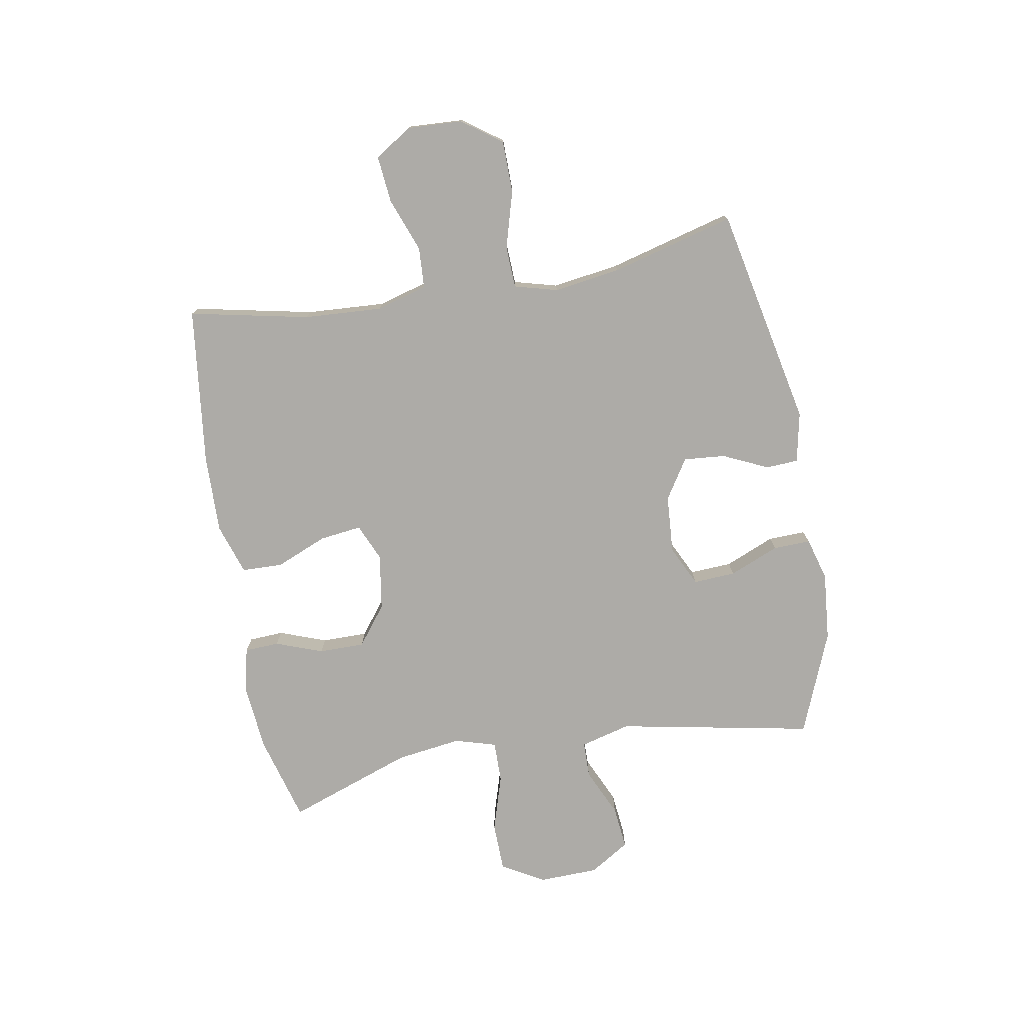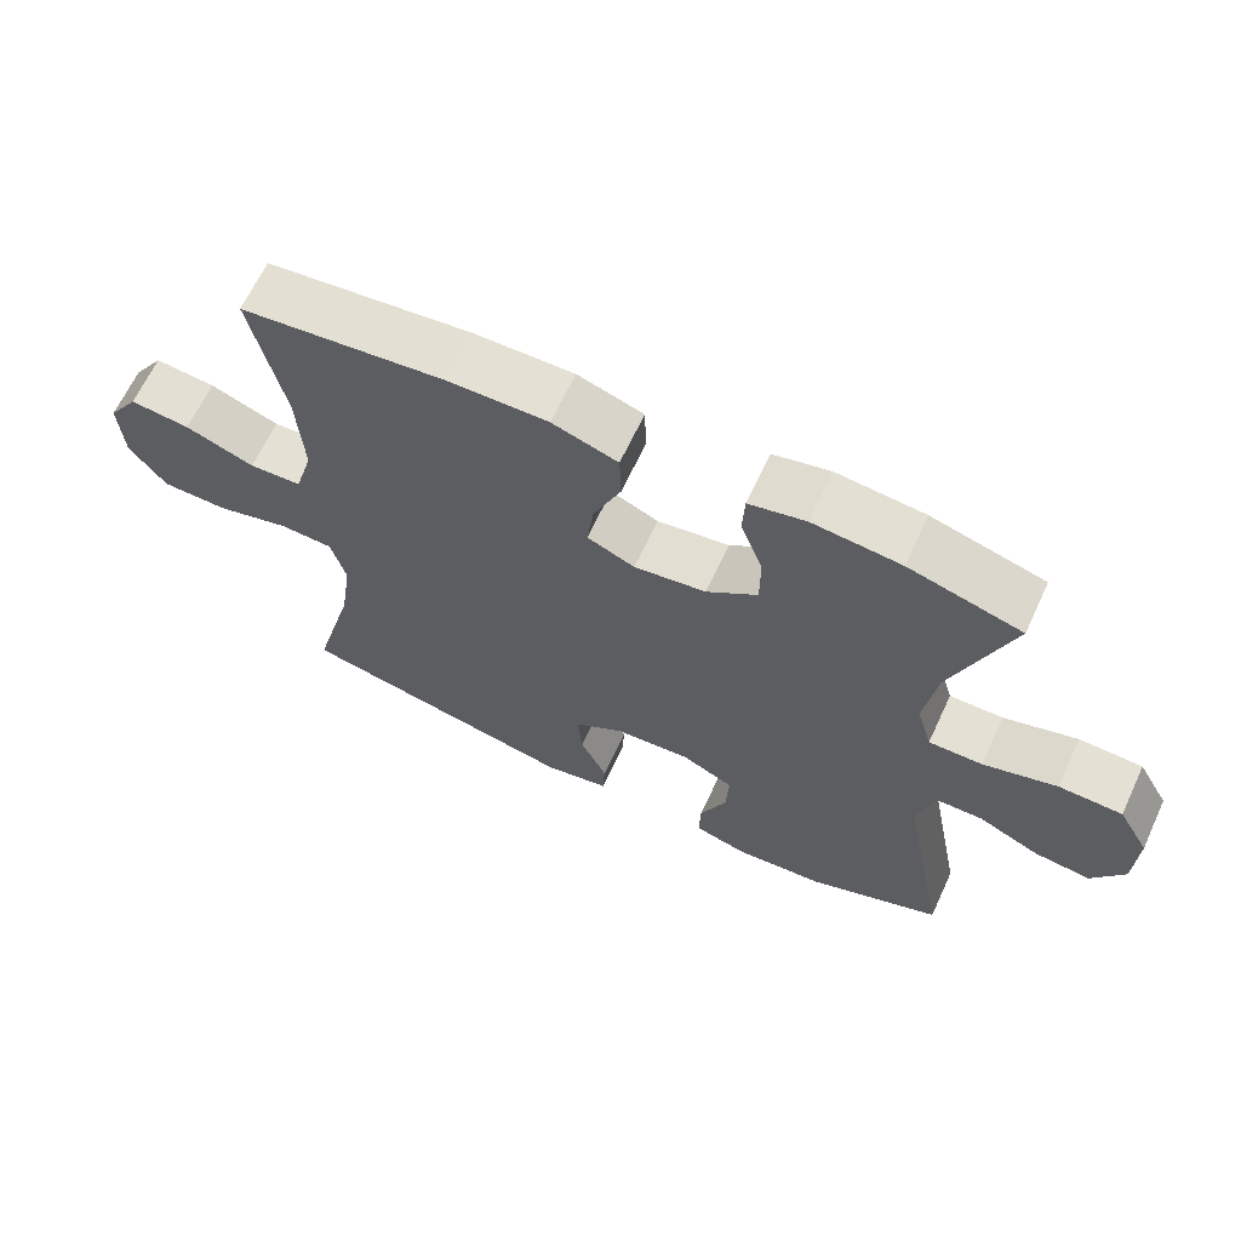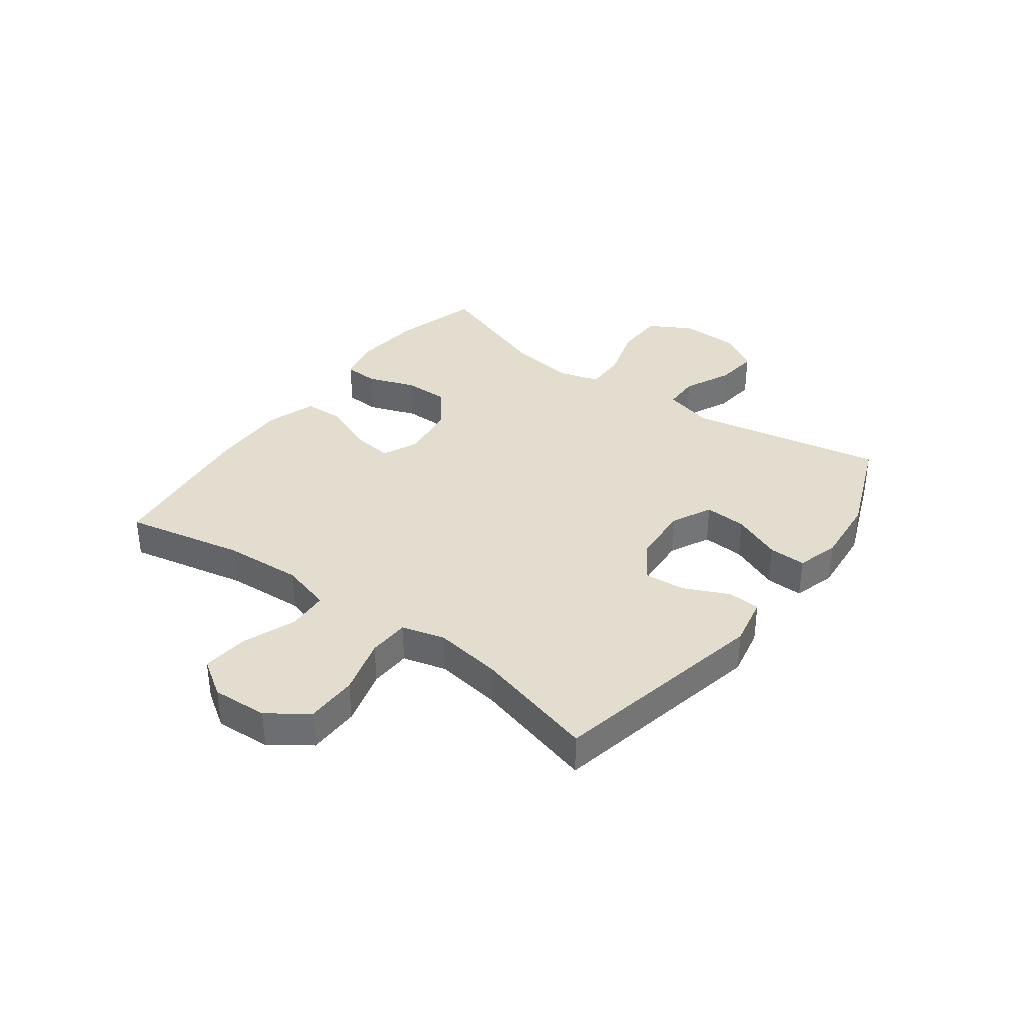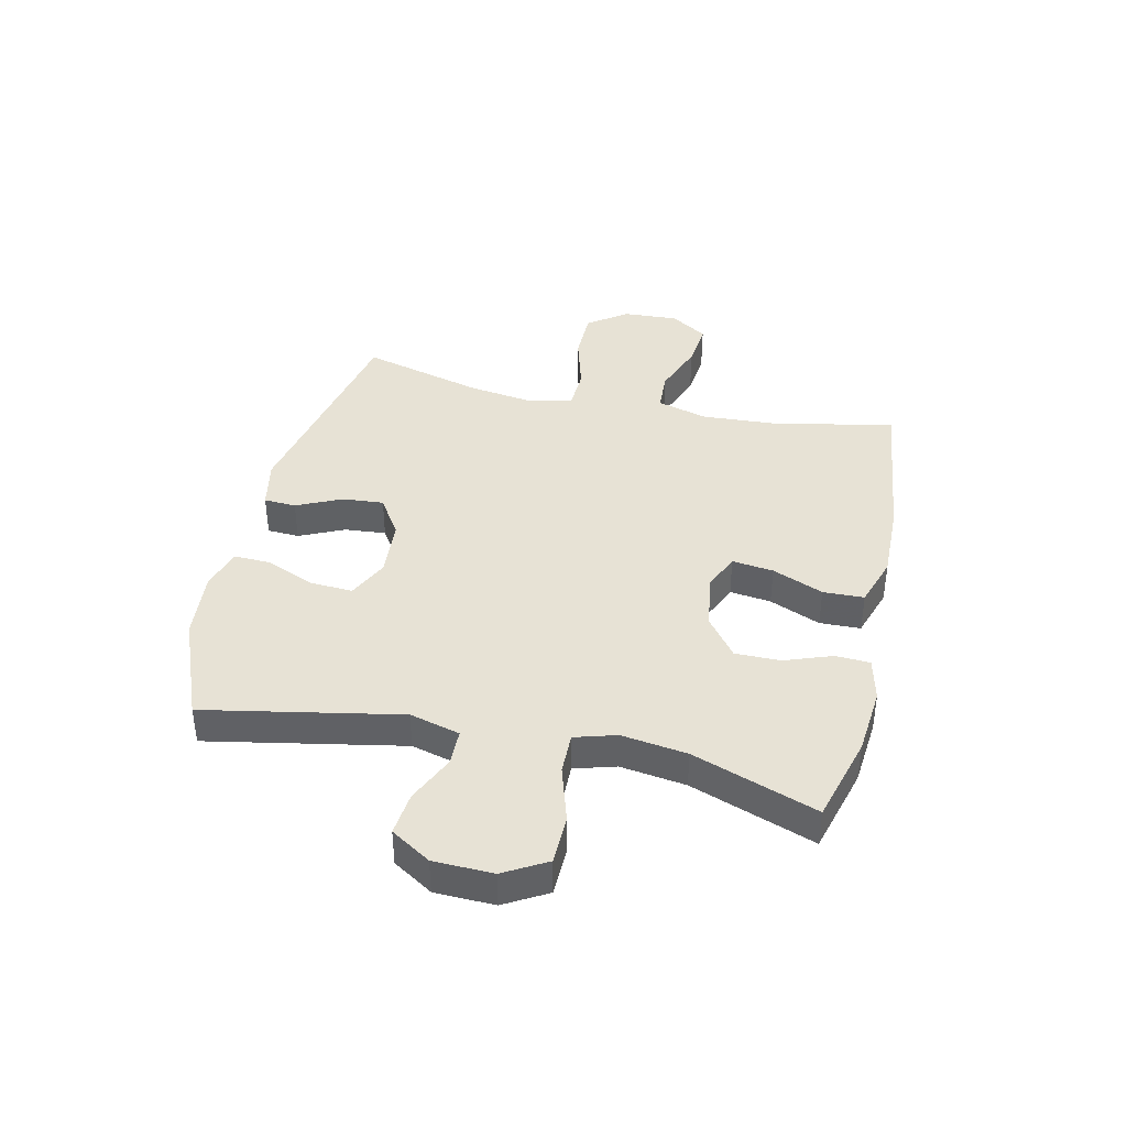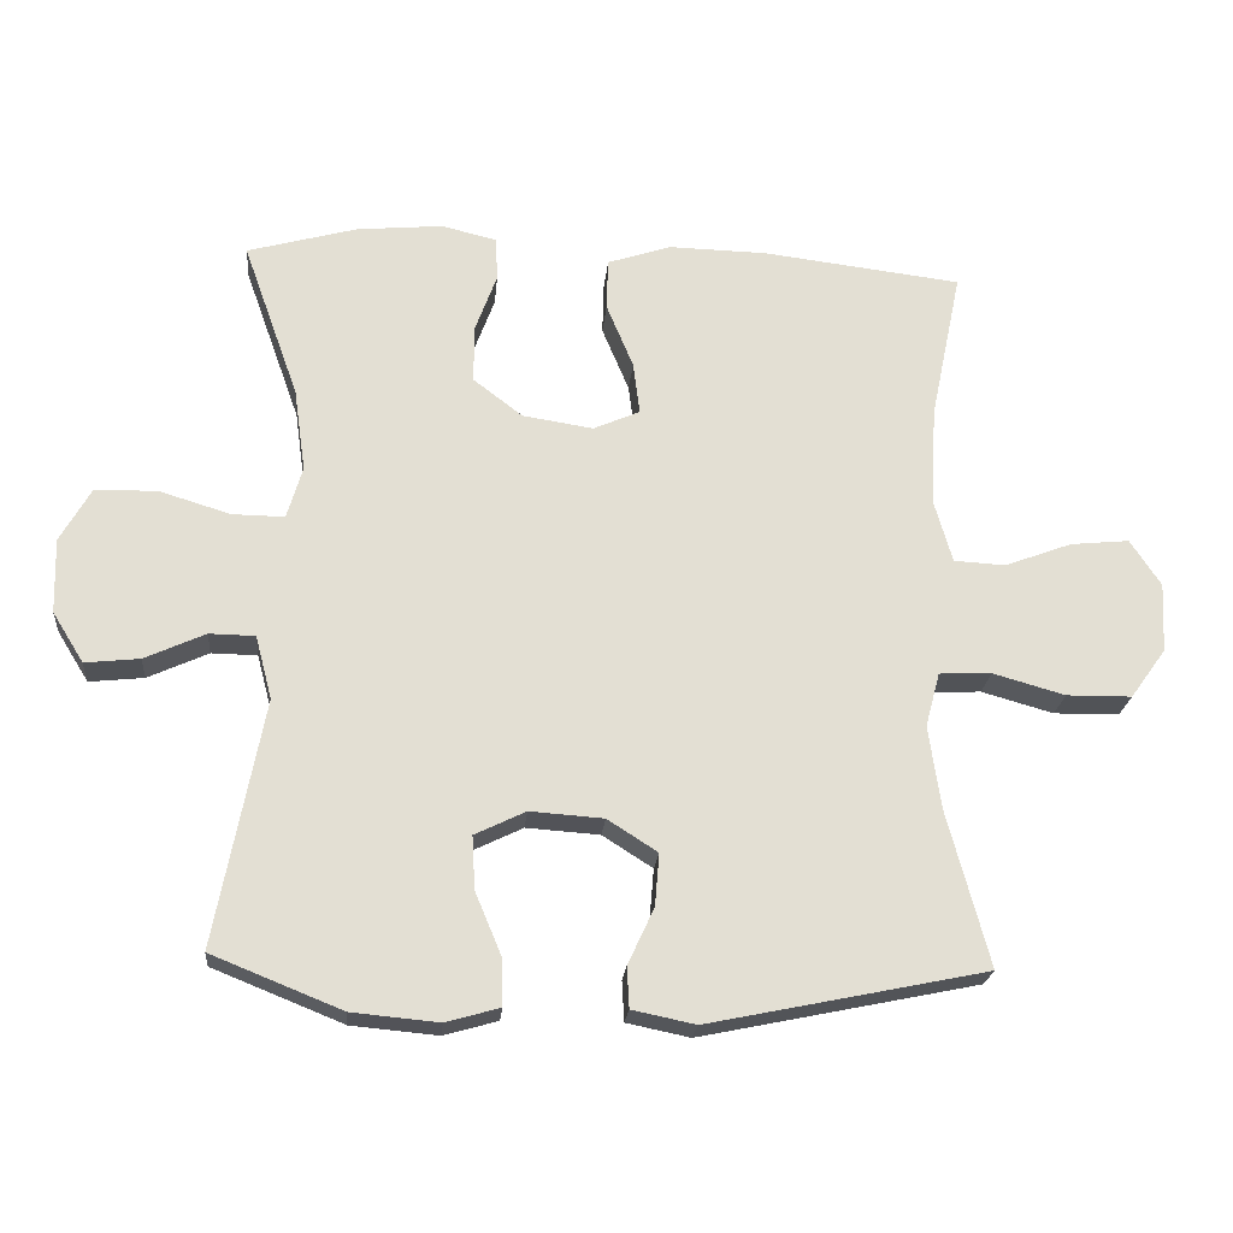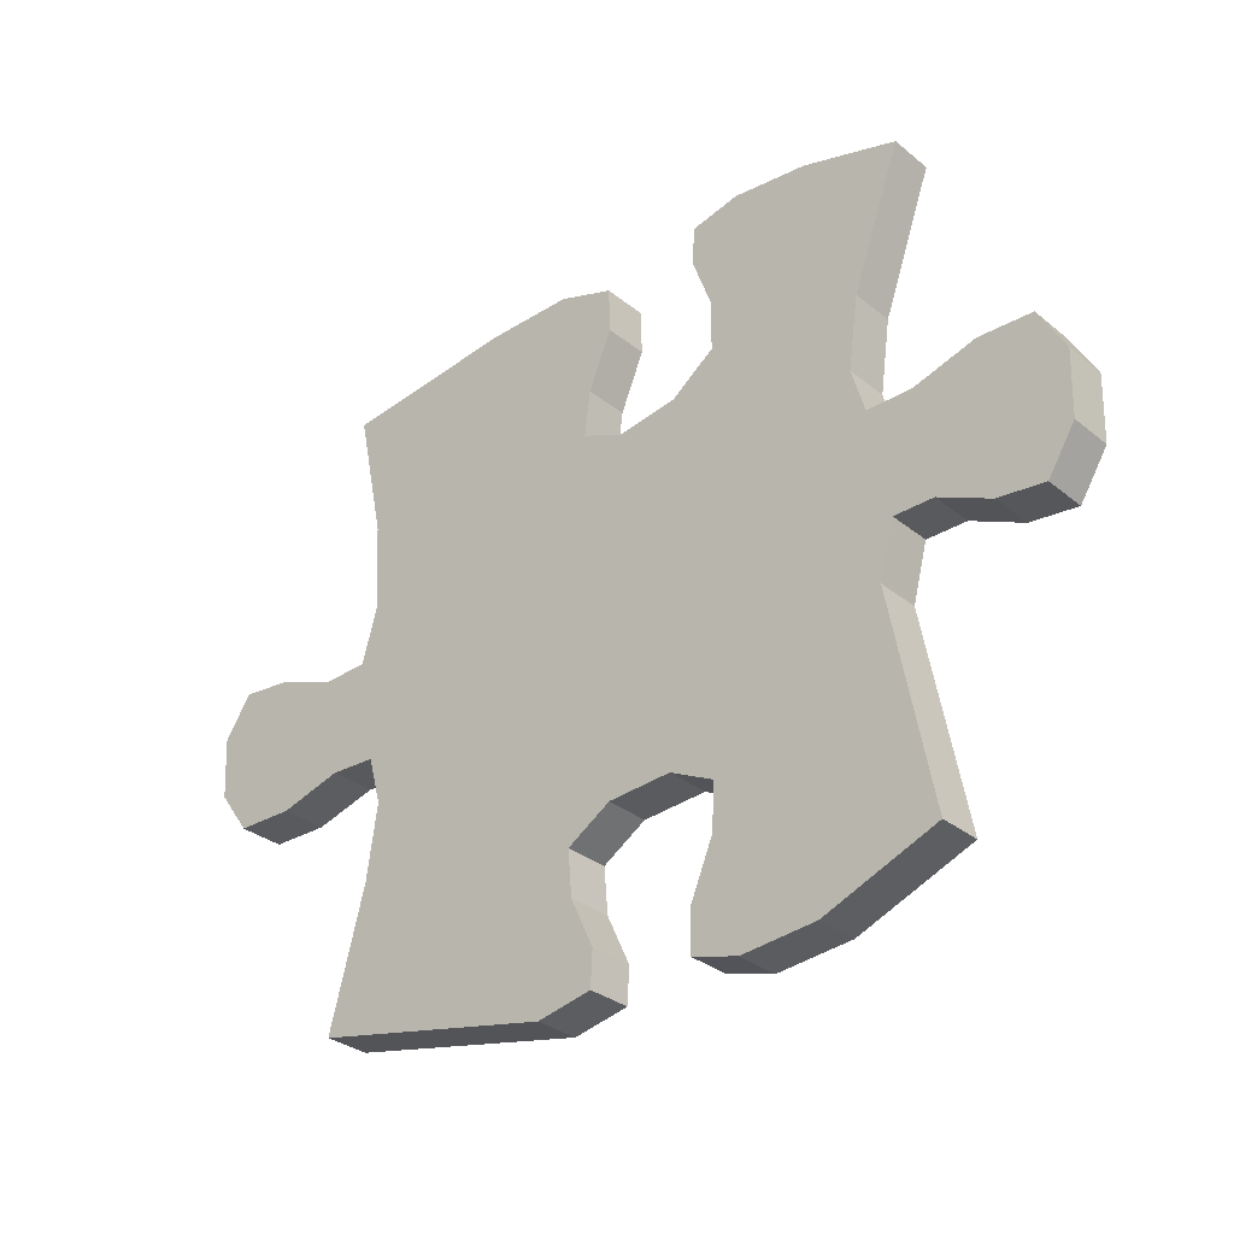
<metadata>
{"format":"obj","ext":"obj","renderer":"f3d","projection":"perspective","resolution":1024,"background":"white","views":[{"elev":-76.4,"azim":100.0,"up":"+Y"},{"elev":65.5,"azim":-155.0,"up":"+Z"},{"elev":35.6,"azim":126.5,"up":"+Y"},{"elev":40.3,"azim":-77.3,"up":"+Y"},{"elev":-22.2,"azim":-5.1,"up":"+Z"},{"elev":-30.9,"azim":-139.1,"up":"+Z"}]}
</metadata>
<code>
v 0.5 0.07 0.5
v 0.457 0.07 0.293
v 0.449 0.07 0.157
v 0.474 0.07 0.069
v 0.545 0.07 0.065
v 0.638 0.07 0.1
v 0.719 0.07 0.108
v 0.761 0.07 0.044
v 0.756 0.07 -0.052
v 0.707 0.07 -0.12
v 0.617 0.07 -0.121
v 0.518 0.07 -0.093
v 0.446 0.07 -0.096
v 0.426 0.07 -0.171
v 0.443 0.07 -0.287
v 0.5 0.07 -0.5
v 0.118 0.07 -0.579
v 0.031 0.07 -0.561
v 0.028 0.07 -0.505
v 0.064 0.07 -0.427
v 0.07 0.07 -0.355
v 0.001 0.07 -0.311
v -0.1 0.07 -0.304
v -0.17 0.07 -0.338
v -0.166 0.07 -0.411
v -0.13 0.07 -0.497
v -0.128 0.07 -0.562
v -0.202 0.07 -0.583
v -0.321 0.07 -0.572
v -0.5 0.07 -0.5
v -0.435 0.07 -0.161
v -0.458 0.07 -0.074
v -0.521 0.07 -0.073
v -0.604 0.07 -0.111
v -0.679 0.07 -0.119
v -0.722 0.07 -0.05
v -0.725 0.07 0.053
v -0.683 0.07 0.127
v -0.598 0.07 0.129
v -0.5 0.07 0.099
v -0.428 0.07 0.098
v -0.407 0.07 0.17
v -0.423 0.07 0.284
v -0.5 0.07 0.5
v -0.349 0.07 0.542
v -0.231 0.07 0.553
v -0.155 0.07 0.535
v -0.152 0.07 0.475
v -0.182 0.07 0.393
v -0.182 0.07 0.314
v -0.114 0.07 0.262
v -0.017 0.07 0.247
v 0.047 0.07 0.275
v 0.038 0.07 0.347
v 0.001 0.07 0.436
v 0.003 0.07 0.507
v 0.091 0.07 0.536
v 0.226 0.07 0.533
v 0.5 0 0.5
v 0.457 0 0.293
v 0.449 0 0.157
v 0.474 0 0.069
v 0.545 0 0.065
v 0.638 0 0.1
v 0.719 0 0.108
v 0.761 0 0.044
v 0.756 0 -0.052
v 0.707 0 -0.12
v 0.617 0 -0.121
v 0.518 0 -0.093
v 0.446 0 -0.096
v 0.426 0 -0.171
v 0.443 0 -0.287
v 0.5 0 -0.5
v 0.118 0 -0.579
v 0.031 0 -0.561
v 0.028 0 -0.505
v 0.064 0 -0.427
v 0.07 0 -0.355
v 0.001 0 -0.311
v -0.1 0 -0.304
v -0.17 0 -0.338
v -0.166 0 -0.411
v -0.13 0 -0.497
v -0.128 0 -0.562
v -0.202 0 -0.583
v -0.321 0 -0.572
v -0.5 0 -0.5
v -0.435 0 -0.161
v -0.458 0 -0.074
v -0.521 0 -0.073
v -0.604 0 -0.111
v -0.679 0 -0.119
v -0.722 0 -0.05
v -0.725 0 0.053
v -0.683 0 0.127
v -0.598 0 0.129
v -0.5 0 0.099
v -0.428 0 0.098
v -0.407 0 0.17
v -0.423 0 0.284
v -0.5 0 0.5
v -0.349 0 0.542
v -0.231 0 0.553
v -0.155 0 0.535
v -0.152 0 0.475
v -0.182 0 0.393
v -0.182 0 0.314
v -0.114 0 0.262
v -0.017 0 0.247
v 0.047 0 0.275
v 0.038 0 0.347
v 0.001 0 0.436
v 0.003 0 0.507
v 0.091 0 0.536
v 0.226 0 0.533
f 57 58 1 2
f 54 55 56 57
f 53 54 57 2
f 52 53 2 3
f 51 52 3 4
f 46 47 48 49
f 46 49 50
f 43 44 45 46
f 42 43 46 50
f 41 42 50 51
f 37 38 39 40
f 37 40 41
f 36 37 41
f 33 34 35 36
f 32 33 36 41
f 31 32 41 51
f 25 26 27 28
f 24 25 28 29
f 17 18 19 20
f 15 16 17 20
f 14 15 20 21
f 13 14 21 22
f 9 10 11 12
f 9 12 13
f 8 9 13
f 5 6 7 8
f 4 5 8 13
f 24 29 30 31
f 23 24 31 51
f 22 23 51
f 4 13 22 51
f 60 59 116 115
f 115 114 113 112
f 60 115 112 111
f 61 60 111 110
f 62 61 110 109
f 107 106 105 104
f 108 107 104
f 104 103 102 101
f 108 104 101 100
f 109 108 100 99
f 98 97 96 95
f 99 98 95
f 99 95 94
f 94 93 92 91
f 99 94 91 90
f 109 99 90 89
f 86 85 84 83
f 87 86 83 82
f 78 77 76 75
f 78 75 74 73
f 79 78 73 72
f 80 79 72 71
f 70 69 68 67
f 71 70 67
f 71 67 66
f 66 65 64 63
f 71 66 63 62
f 89 88 87 82
f 109 89 82 81
f 109 81 80
f 109 80 71 62
f 1 59 60 2
f 2 60 61 3
f 3 61 62 4
f 4 62 63 5
f 5 63 64 6
f 6 64 65 7
f 7 65 66 8
f 8 66 67 9
f 9 67 68 10
f 10 68 69 11
f 11 69 70 12
f 12 70 71 13
f 13 71 72 14
f 14 72 73 15
f 15 73 74 16
f 16 74 75 17
f 17 75 76 18
f 18 76 77 19
f 19 77 78 20
f 20 78 79 21
f 21 79 80 22
f 22 80 81 23
f 23 81 82 24
f 24 82 83 25
f 25 83 84 26
f 26 84 85 27
f 27 85 86 28
f 28 86 87 29
f 29 87 88 30
f 30 88 89 31
f 31 89 90 32
f 32 90 91 33
f 33 91 92 34
f 34 92 93 35
f 35 93 94 36
f 36 94 95 37
f 37 95 96 38
f 38 96 97 39
f 39 97 98 40
f 40 98 99 41
f 41 99 100 42
f 42 100 101 43
f 43 101 102 44
f 44 102 103 45
f 45 103 104 46
f 46 104 105 47
f 47 105 106 48
f 48 106 107 49
f 49 107 108 50
f 50 108 109 51
f 51 109 110 52
f 52 110 111 53
f 53 111 112 54
f 54 112 113 55
f 55 113 114 56
f 56 114 115 57
f 57 115 116 58
f 58 116 59 1

</code>
